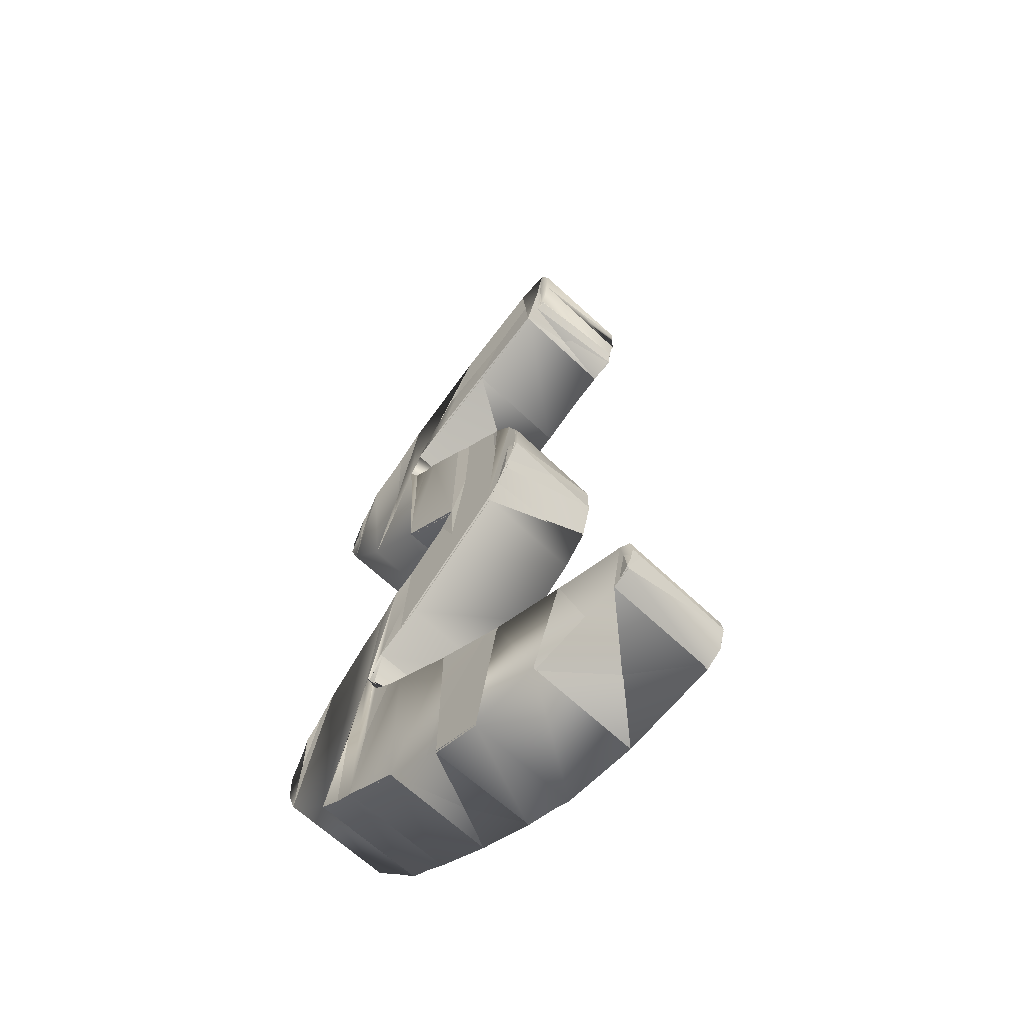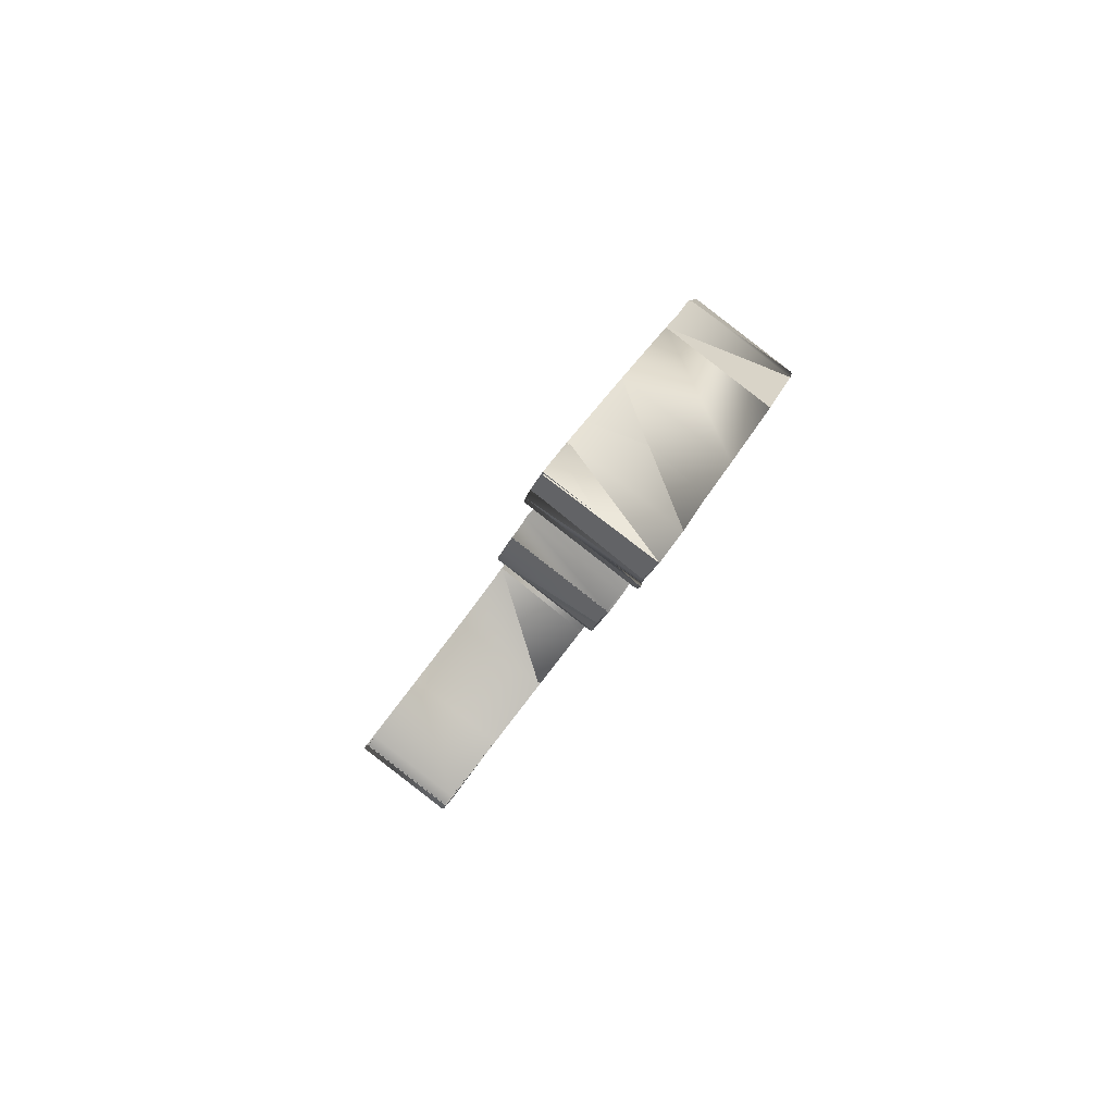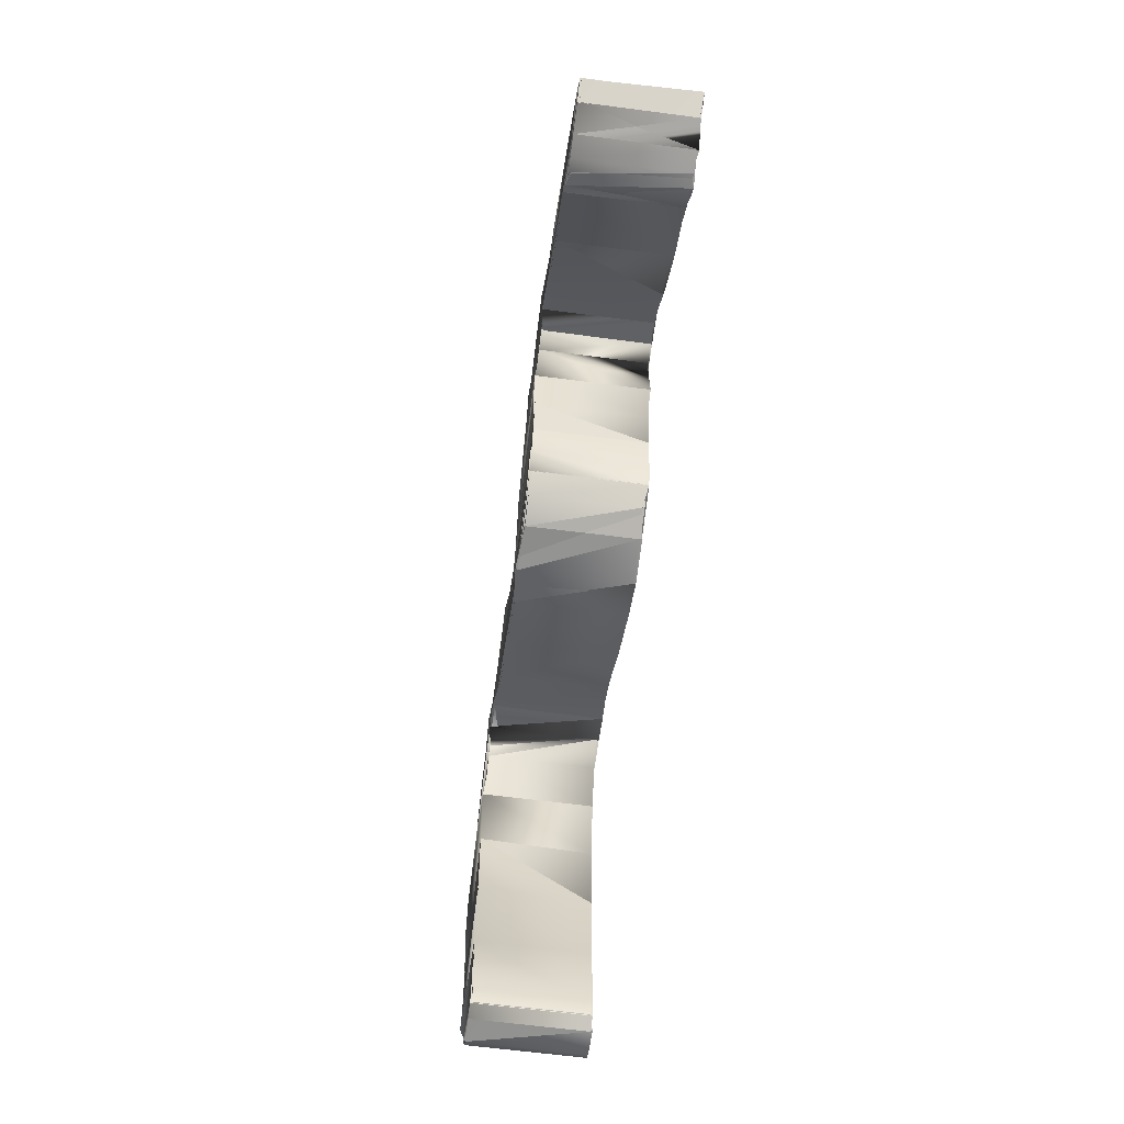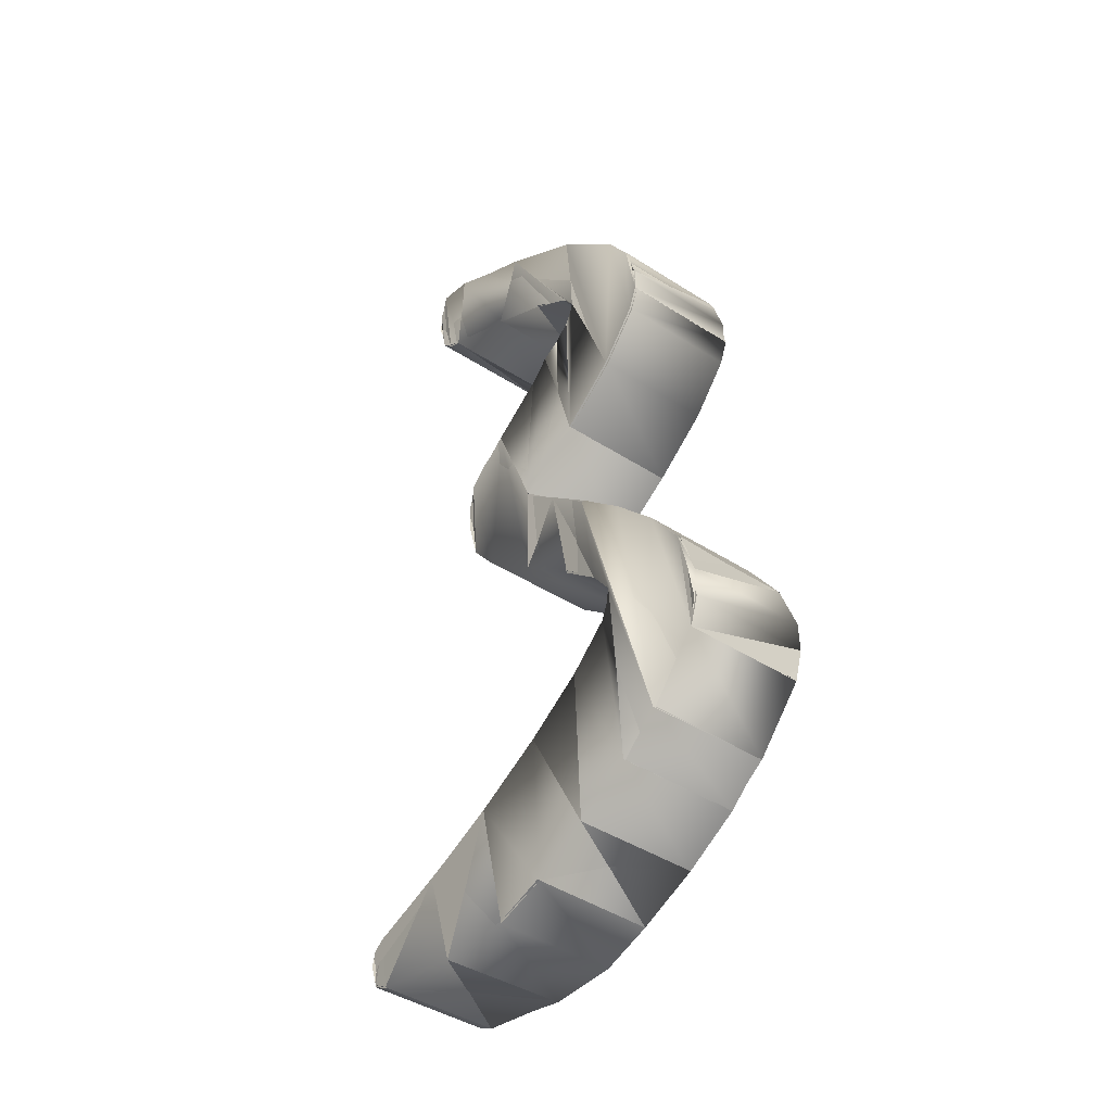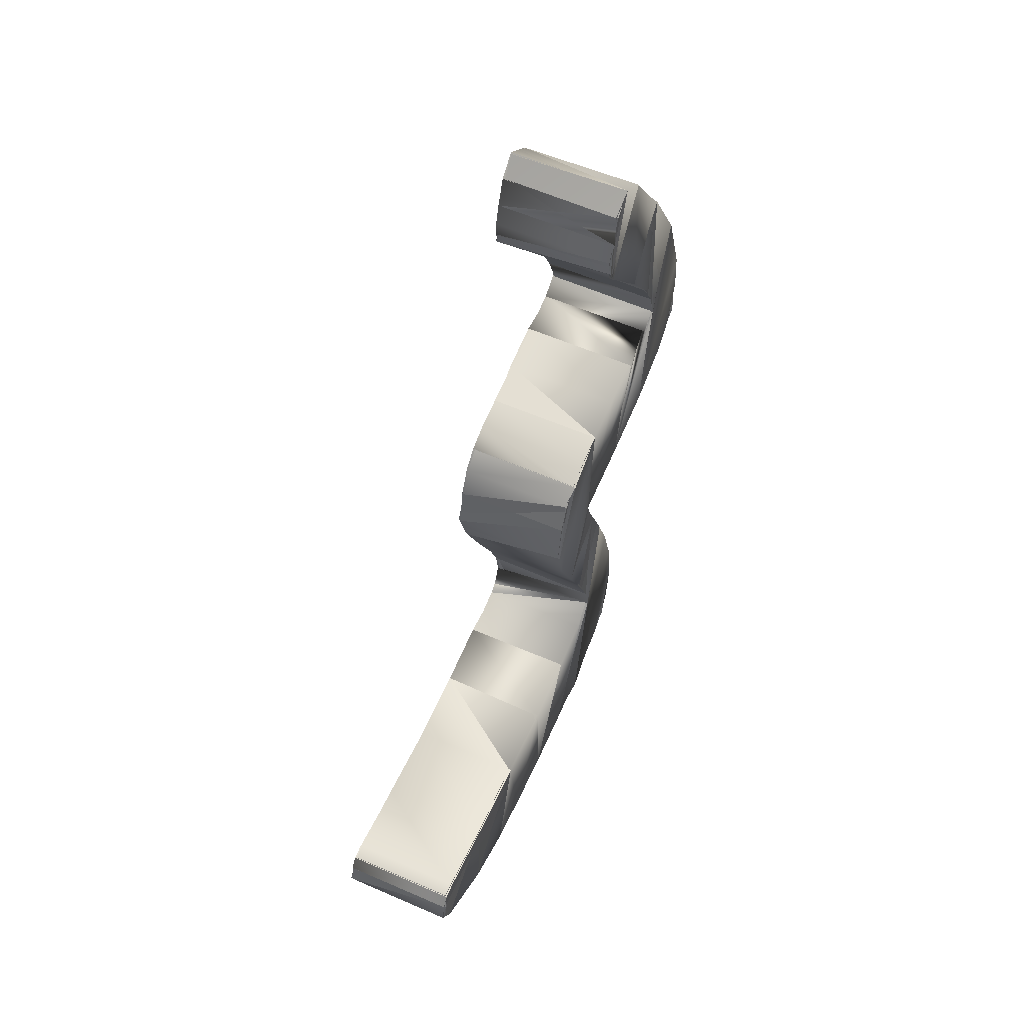
<metadata>
{"format":"obj","ext":"obj","renderer":"f3d","projection":"perspective","resolution":1024,"background":"white","views":[{"elev":-52.6,"azim":37.8,"up":"+Y"},{"elev":77.0,"azim":118.6,"up":"+Y"},{"elev":15.5,"azim":80.3,"up":"+Y"},{"elev":-55.0,"azim":-135.4,"up":"+Y"},{"elev":40.8,"azim":104.5,"up":"+Y"}]}
</metadata>
<code>
o n4
v 0.02181 1.55 -0.2515
v -0.1105 1.235 -0.2306
v -0.1198 1.417 -0.2555
v -0.0874 1.275 -0.2323
v -0.02307 1.337 -0.2306
v 0.07799 1.417 -0.2259
v 0.1746 1.668 -0.244
v 0.2112 1.511 -0.2181
v 0.2325 1.692 -0.2385
v 0.2339 1.527 -0.2168
v 0.2542 1.655 -0.2304
v 0.2476 1.545 -0.2171
v 0.2545 1.57 -0.2193
v 0.2564 1.607 -0.2238
v -0.2556 1.205 -0.2484
v -0.2601 1.092 -0.2344
v -0.2668 1.134 -0.2409
v -0.2383 1.055 -0.2264
v -0.2246 1.276 -0.253
v -0.1617 0.9917 -0.2067
v -0.05361 0.9373 -0.1835
v -0.08558 1.203 -0.2227
v -0.02435 1.168 -0.209
v 0.06918 0.8848 -0.1583
v 0.05158 1.134 -0.1933
v 0.1205 1.104 -0.179
v 0.08774 0.7197 -0.1341
v 0.1738 0.817 -0.1338
v 0.1692 1.079 -0.1684
v 0.2031 1.051 -0.1598
v 0.2153 0.8822 -0.1361
v 0.2222 1.015 -0.1522
v 0.2276 0.9629 -0.1447
v -0.2389 0.4554 -0.1488
v -0.2506 0.3157 -0.1324
v -0.2571 0.3664 -0.14
v -0.229 0.2711 -0.1234
v -0.193 0.5495 -0.1541
v -0.134 0.1962 -0.09951
v -0.1294 0.6442 -0.1568
v -0.05808 0.735 -0.1579
v -0.08498 0.4944 -0.1308
v -0.05975 0.5463 -0.1337
v 0.01111 0.817 -0.1582
v 0.003649 0.6256 -0.1345
v -0.05491 0.1623 -0.08328
v -0.05714 0.4483 -0.1207
v 0.01857 0.4029 -0.1035
v 0.04718 0.1284 -0.06361
v 0.1281 0.36 -0.0815
v 0.1526 0.1028 -0.04451
v 0.2589 0.3223 -0.05704
v 0.2418 0.09253 -0.02985
v 0.3673 0.1156 -0.01405
v 0.398 0.2922 -0.03232
v 0.5253 0.1732 0.002146
v 0.5323 0.273 -0.009738
v 0.5538 0.1943 0.003672
v 0.5541 0.2624 -0.005106
v 0.561 0.2384 -0.000967
v 0.1455 1.693 -0.04954
v 0.2034 1.718 -0.04403
v 0.2251 1.68 -0.03599
v 0.2273 1.632 -0.02935
v 0.2254 1.595 -0.02492
v 0.2185 1.57 -0.02271
v 0.2048 1.552 -0.02236
v 0.1821 1.536 -0.02368
v 0.04889 1.442 -0.03143
v -0.05217 1.362 -0.03619
v -0.1165 1.3 -0.03787
v -0.1396 1.261 -0.03618
v -0.1147 1.228 -0.02823
v -0.05344 1.193 -0.01459
v 0.02248 1.16 0.00117
v 0.09145 1.129 0.01547
v 0.1401 1.104 0.02599
v 0.174 1.076 0.03463
v 0.1931 1.04 0.04221
v 0.1985 0.988 0.04973
v 0.1862 0.9074 0.05833
v 0.1447 0.8421 0.06058
v 0.05865 0.7449 0.0603
v -0.02545 0.6508 0.0599
v -0.08885 0.5714 0.06069
v -0.1141 0.5196 0.06363
v -0.08624 0.4735 0.07376
v -0.01053 0.4281 0.09098
v 0.09904 0.3852 0.1129
v 0.2298 0.3475 0.1374
v 0.3689 0.3174 0.1621
v 0.5032 0.2982 0.1847
v 0.525 0.2876 0.1893
v 0.5319 0.2636 0.1935
v 0.5247 0.2195 0.1981
v 0.4962 0.1983 0.1966
v 0.3382 0.1408 0.1804
v 0.2127 0.1177 0.1646
v 0.1235 0.128 0.1499
v 0.01808 0.1536 0.1308
v -0.084 0.1875 0.1111
v -0.1631 0.2214 0.09491
v -0.2581 0.2963 0.07101
v -0.2797 0.3409 0.06199
v -0.2862 0.3916 0.05444
v -0.268 0.4806 0.04565
v -0.2221 0.5746 0.04032
v -0.1585 0.6694 0.03759
v -0.08718 0.7602 0.03648
v -0.01799 0.8421 0.03623
v 0.04008 0.91 0.03613
v -0.08271 0.9625 0.01096
v -0.1908 1.017 -0.01226
v -0.2674 1.08 -0.03194
v -0.2892 1.117 -0.04001
v -0.2959 1.16 -0.04648
v -0.2847 1.23 -0.05396
v -0.2537 1.302 -0.05856
v -0.1489 1.442 -0.06112
v -0.00729 1.575 -0.05708
v 0.02382 1.547 -0.2492
v -0.1099 1.232 -0.2327
v -0.1207 1.417 -0.2517
v -0.08755 1.276 -0.2285
v -0.02345 1.337 -0.2345
v 0.07915 1.417 -0.2296
v 0.1735 1.671 -0.246
v 0.2089 1.514 -0.2178
v 0.2346 1.695 -0.2399
v 0.2321 1.529 -0.2198
v 0.2565 1.657 -0.2275
v 0.2489 1.545 -0.2209
v 0.2535 1.57 -0.2155
v 0.257 1.606 -0.2277
v -0.2573 1.205 -0.2448
v -0.2604 1.092 -0.2305
v -0.2653 1.134 -0.2446
v -0.241 1.053 -0.2238
v -0.2235 1.276 -0.2492
v -0.1637 0.9895 -0.2041
v -0.05432 0.9378 -0.1796
v -0.08714 1.204 -0.2193
v -0.02308 1.167 -0.2127
v 0.06849 0.8884 -0.1598
v 0.05 1.132 -0.1904
v 0.1187 1.1 -0.178
v 0.0905 0.7172 -0.1356
v 0.1765 0.8149 -0.136
v 0.168 1.076 -0.171
v 0.2045 1.05 -0.1633
v 0.2145 0.8814 -0.1399
v 0.2222 1.016 -0.1485
v 0.2256 0.9624 -0.1481
v -0.2417 0.4564 -0.1462
v -0.2473 0.3163 -0.1345
v -0.2565 0.3674 -0.1362
v -0.2269 0.2735 -0.121
v -0.1938 0.5497 -0.1502
v -0.132 0.1949 -0.1027
v -0.128 0.6433 -0.1532
v -0.05524 0.7327 -0.1594
v -0.08385 0.4926 -0.1341
v -0.05703 0.5444 -0.1359
v 0.01056 0.8175 -0.1543
v 0.005938 0.6237 -0.1319
v -0.05599 0.163 -0.07953
v -0.05938 0.4469 -0.1177
v 0.01723 0.4038 -0.09982
v 0.04761 0.1314 -0.06104
v 0.1319 0.3588 -0.08101
v 0.1523 0.1032 -0.04059
v 0.2588 0.3246 -0.05387
v 0.2418 0.08864 -0.02911
v 0.3682 0.1124 -0.01631
v 0.3985 0.296 -0.03125
v 0.5245 0.172 -0.001546
v 0.533 0.2764 -0.007766
v 0.5513 0.1957 0.000966
v 0.5522 0.2646 -0.002399
v 0.5587 0.2378 -0.004119
v 0.1448 1.694 -0.05343
v 0.2068 1.716 -0.04571
v 0.2253 1.681 -0.03991
v 0.2252 1.631 -0.03266
v 0.2229 1.595 -0.02805
v 0.2191 1.569 -0.02641
v 0.2068 1.55 -0.01975
v 0.1815 1.536 -0.01979
v 0.04679 1.445 -0.02951
v -0.05435 1.364 -0.03393
v -0.1168 1.301 -0.03401
v -0.139 1.258 -0.03936
v -0.1151 1.228 -0.03214
v -0.05387 1.194 -0.01067
v 0.02103 1.158 0.004436
v 0.09173 1.128 0.01153
v 0.1379 1.101 0.02749
v 0.1752 1.075 0.03107
v 0.1963 1.04 0.03992
v 0.2016 0.9876 0.04725
v 0.1847 0.909 0.06166
v 0.1462 0.8405 0.05732
v 0.06122 0.7426 0.05832
v -0.02295 0.6487 0.05766
v -0.08972 0.5715 0.06456
v -0.114 0.5217 0.067
v -0.08559 0.4713 0.07054
v -0.01138 0.4287 0.0948
v 0.1001 0.3888 0.1143
v 0.2309 0.3512 0.1366
v 0.3697 0.3213 0.1618
v 0.5045 0.301 0.1822
v 0.5243 0.2886 0.1855
v 0.5325 0.2622 0.1898
v 0.5246 0.2222 0.201
v 0.4947 0.2008 0.1939
v 0.3365 0.1409 0.184
v 0.2127 0.1138 0.1649
v 0.1231 0.1241 0.1493
v 0.01766 0.154 0.1347
v -0.08518 0.1882 0.1149
v -0.1621 0.2206 0.09117
v -0.2582 0.2966 0.06706
v -0.2783 0.3401 0.05836
v -0.2829 0.3912 0.05227
v -0.2659 0.48 0.04897
v -0.2195 0.5729 0.03798
v -0.1578 0.669 0.0337
v -0.08635 0.7595 0.04029
v -0.0174 0.8417 0.03234
v 0.03908 0.9129 0.03857
v -0.08341 0.963 0.01482
v -0.1928 1.015 -0.009641
v -0.2702 1.078 -0.02962
v -0.2895 1.117 -0.03607
v -0.2926 1.159 -0.04867
v -0.285 1.23 -0.05791
v -0.2534 1.301 -0.05464
v -0.1467 1.44 -0.06348
v -0.004958 1.572 -0.05918
f 1 2 3
f 2 1 4
f 6 1 7
f 6 7 8
f 10 9 11
f 12 11 13
f 16 15 18
f 18 15 19
f 18 19 20
f 20 19 3
f 20 2 21
f 21 2 22
f 21 23 24
f 24 23 25
f 24 25 26
f 31 30 32
f 34 35 36
f 37 34 38
f 37 38 39
f 39 38 40
f 39 40 41
f 43 44 45
f 27 44 24
f 46 42 47
f 46 47 48
f 46 48 49
f 49 50 51
f 51 50 52
f 51 52 53
f 54 52 55
f 56 55 57
f 58 57 59
f 9 61 62
f 64 11 63
f 14 65 13
f 65 14 64
f 66 13 65
f 12 67 10
f 67 8 10
f 68 6 8
f 6 68 69
f 5 69 70
f 70 4 5
f 4 70 71
f 2 73 22
f 73 2 72
f 74 25 23
f 25 74 75
f 75 26 25
f 76 29 26
f 29 76 77
f 77 30 29
f 30 77 78
f 32 80 33
f 33 81 31
f 82 31 81
f 86 43 85
f 42 87 47
f 87 48 47
f 48 87 88
f 89 52 50
f 59 94 60
f 94 59 93
f 60 95 58
f 95 56 58
f 56 95 96
f 54 96 97
f 99 49 51
f 100 46 49
f 46 100 101
f 102 37 39
f 37 102 103
f 37 104 35
f 105 35 104
f 35 105 36
f 106 36 105
f 107 34 106
f 108 38 107
f 38 108 40
f 40 109 41
f 110 41 109
f 41 110 44
f 111 21 24
f 21 111 112
f 116 16 115
f 16 116 17
f 117 17 116
f 15 118 19
f 119 19 118
f 119 1 3
f 1 119 120
f 120 7 1
f 101 86 102
f 86 101 87
f 89 99 90
f 90 99 98
f 91 97 96
f 91 96 92
f 92 95 93
f 93 95 94
f 104 106 105
f 106 104 103
f 107 103 102
f 107 102 108
f 108 102 109
f 110 85 84
f 110 84 83
f 110 83 111
f 115 117 116
f 117 114 118
f 119 113 72
f 72 112 73
f 75 111 76
f 76 83 82
f 77 82 78
f 78 81 79
f 79 81 80
f 72 120 119
f 120 69 61
f 61 68 62
f 62 67 63
f 63 67 66
f 63 66 65
f 63 65 64
f 60 59 58
f 58 57 56
f 56 55 54
f 54 52 53
f 50 48 49
f 39 46 42
f 27 44 45
f 44 41 43
f 43 41 42
f 42 41 39
f 37 34 35
f 33 32 31
f 31 30 28
f 30 29 28
f 29 26 28
f 28 26 27
f 27 26 24
f 23 22 21
f 2 3 20
f 17 16 15
f 14 11 13
f 12 11 10
f 10 9 8
f 9 7 8
f 6 1 5
f 5 1 4
f 7 9 61
f 62 9 63
f 11 63 9
f 14 64 11
f 12 66 13
f 66 12 67
f 68 67 8
f 6 5 69
f 71 4 72
f 2 72 4
f 74 73 23
f 22 23 73
f 76 75 26
f 78 30 79
f 32 79 30
f 79 32 80
f 80 33 81
f 28 82 31
f 82 28 83
f 27 83 28
f 83 27 84
f 45 84 27
f 84 45 85
f 43 85 45
f 42 86 43
f 86 42 87
f 89 88 50
f 48 50 88
f 90 89 52
f 91 90 55
f 52 55 90
f 92 91 57
f 55 57 91
f 93 92 59
f 57 59 92
f 94 60 95
f 56 54 96
f 98 97 53
f 54 53 97
f 99 98 51
f 53 51 98
f 100 99 49
f 102 101 39
f 46 39 101
f 103 37 104
f 34 106 36
f 38 107 34
f 108 40 109
f 24 111 44
f 110 44 111
f 113 112 20
f 21 20 112
f 114 113 18
f 20 18 113
f 16 115 18
f 114 18 115
f 15 117 17
f 117 15 118
f 3 119 19
f 61 120 7
f 67 68 62
f 68 69 61
f 69 70 120
f 70 71 120
f 71 72 120
f 81 82 78
f 77 82 76
f 83 111 76
f 75 111 74
f 111 112 74
f 74 112 73
f 112 113 72
f 119 113 118
f 113 114 118
f 114 115 117
f 110 85 109
f 85 86 109
f 86 102 109
f 107 103 106
f 95 96 92
f 91 97 90
f 97 98 90
f 99 100 89
f 89 100 88
f 100 101 88
f 88 101 87
f 121 123 122
f 122 124 121
f 126 127 121
f 126 128 127
f 130 131 129
f 132 133 131
f 136 138 135
f 138 139 135
f 138 140 139
f 140 123 139
f 140 141 122
f 141 142 122
f 141 144 143
f 144 145 143
f 144 146 145
f 151 152 150
f 154 156 155
f 157 158 154
f 157 159 158
f 159 160 158
f 159 161 160
f 163 165 164
f 147 144 164
f 166 167 162
f 166 168 167
f 166 169 168
f 169 171 170
f 171 172 170
f 171 173 172
f 174 175 172
f 176 177 175
f 178 179 177
f 129 182 181
f 184 183 131
f 134 133 185
f 185 184 134
f 186 185 133
f 132 130 187
f 187 130 128
f 188 128 126
f 126 189 188
f 125 190 189
f 190 125 124
f 124 191 190
f 122 142 193
f 193 192 122
f 194 143 145
f 145 195 194
f 195 145 146
f 196 146 149
f 149 197 196
f 197 149 150
f 150 198 197
f 152 153 200
f 153 151 201
f 202 201 151
f 206 205 163
f 162 167 207
f 207 167 168
f 168 208 207
f 209 170 172
f 179 180 214
f 214 213 179
f 180 178 215
f 215 178 176
f 176 216 215
f 174 217 216
f 219 171 169
f 220 169 166
f 166 221 220
f 222 159 157
f 157 223 222
f 157 155 224
f 225 224 155
f 155 156 225
f 226 225 156
f 227 226 154
f 228 227 158
f 158 160 228
f 160 161 229
f 230 229 161
f 161 164 230
f 231 144 141
f 141 232 231
f 236 235 136
f 136 137 236
f 237 236 137
f 135 139 238
f 239 238 139
f 239 123 121
f 121 240 239
f 240 121 127
f 221 222 206
f 206 207 221
f 209 210 219
f 210 218 219
f 211 216 217
f 211 212 216
f 212 213 215
f 213 214 215
f 224 225 226
f 226 223 224
f 227 222 223
f 227 228 222
f 228 229 222
f 230 204 205
f 230 203 204
f 230 231 203
f 235 236 237
f 237 238 234
f 239 192 233
f 192 193 232
f 195 196 231
f 196 202 203
f 197 198 202
f 198 199 201
f 199 200 201
f 192 239 240
f 240 181 189
f 181 182 188
f 182 183 187
f 183 186 187
f 183 185 186
f 183 184 185
f 180 178 179
f 178 176 177
f 176 174 175
f 174 173 172
f 170 169 168
f 159 162 166
f 147 165 164
f 164 163 161
f 163 162 161
f 162 159 161
f 157 155 154
f 153 151 152
f 151 148 150
f 150 148 149
f 149 148 146
f 148 147 146
f 147 144 146
f 143 141 142
f 122 140 123
f 137 135 136
f 134 133 131
f 132 130 131
f 130 128 129
f 129 128 127
f 126 125 121
f 125 124 121
f 127 181 129
f 182 183 129
f 131 129 183
f 134 131 184
f 132 133 186
f 186 187 132
f 188 128 187
f 126 189 125
f 191 192 124
f 122 124 192
f 194 143 193
f 142 193 143
f 196 146 195
f 198 199 150
f 152 150 199
f 199 200 152
f 200 201 153
f 148 151 202
f 202 203 148
f 147 148 203
f 203 204 147
f 165 147 204
f 204 205 165
f 163 165 205
f 162 163 206
f 206 207 162
f 209 170 208
f 168 208 170
f 210 172 209
f 211 175 210
f 172 210 175
f 212 177 211
f 175 211 177
f 213 179 212
f 177 212 179
f 214 215 180
f 176 216 174
f 218 173 217
f 174 217 173
f 219 171 218
f 173 218 171
f 220 169 219
f 222 159 221
f 166 221 159
f 223 224 157
f 154 156 226
f 158 154 227
f 228 229 160
f 144 164 231
f 230 231 164
f 233 140 232
f 141 232 140
f 234 138 233
f 140 233 138
f 136 138 235
f 234 235 138
f 135 137 237
f 237 238 135
f 123 139 239
f 181 127 240
f 187 182 188
f 188 181 189
f 189 240 190
f 190 240 191
f 191 240 192
f 201 198 202
f 197 196 202
f 203 196 231
f 195 194 231
f 231 194 232
f 194 193 232
f 232 192 233
f 239 238 233
f 233 238 234
f 234 237 235
f 230 229 205
f 205 229 206
f 206 229 222
f 227 226 223
f 215 212 216
f 211 210 217
f 217 210 218
f 219 209 220
f 209 208 220
f 220 208 221
f 208 207 221

</code>
